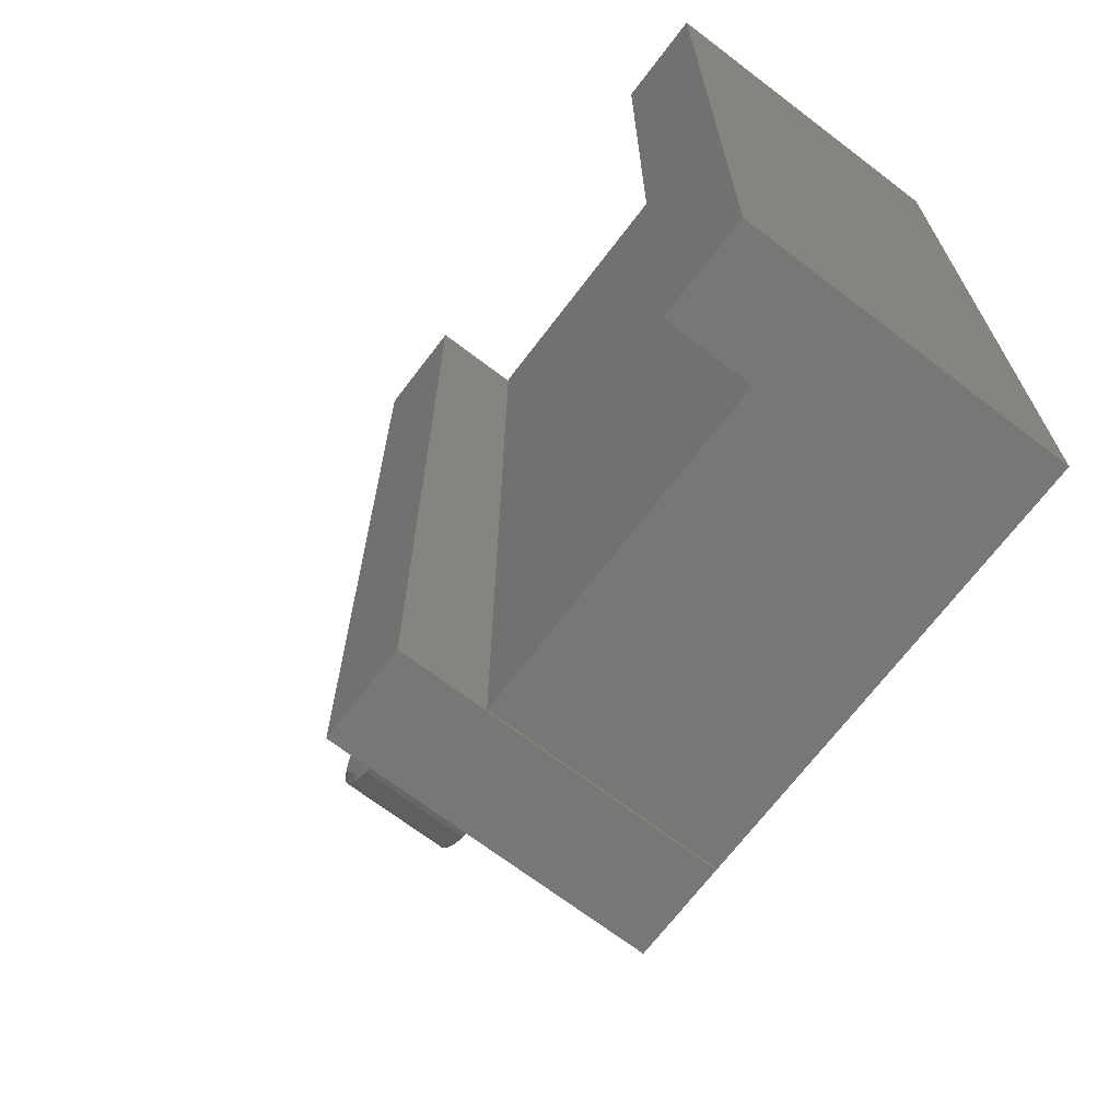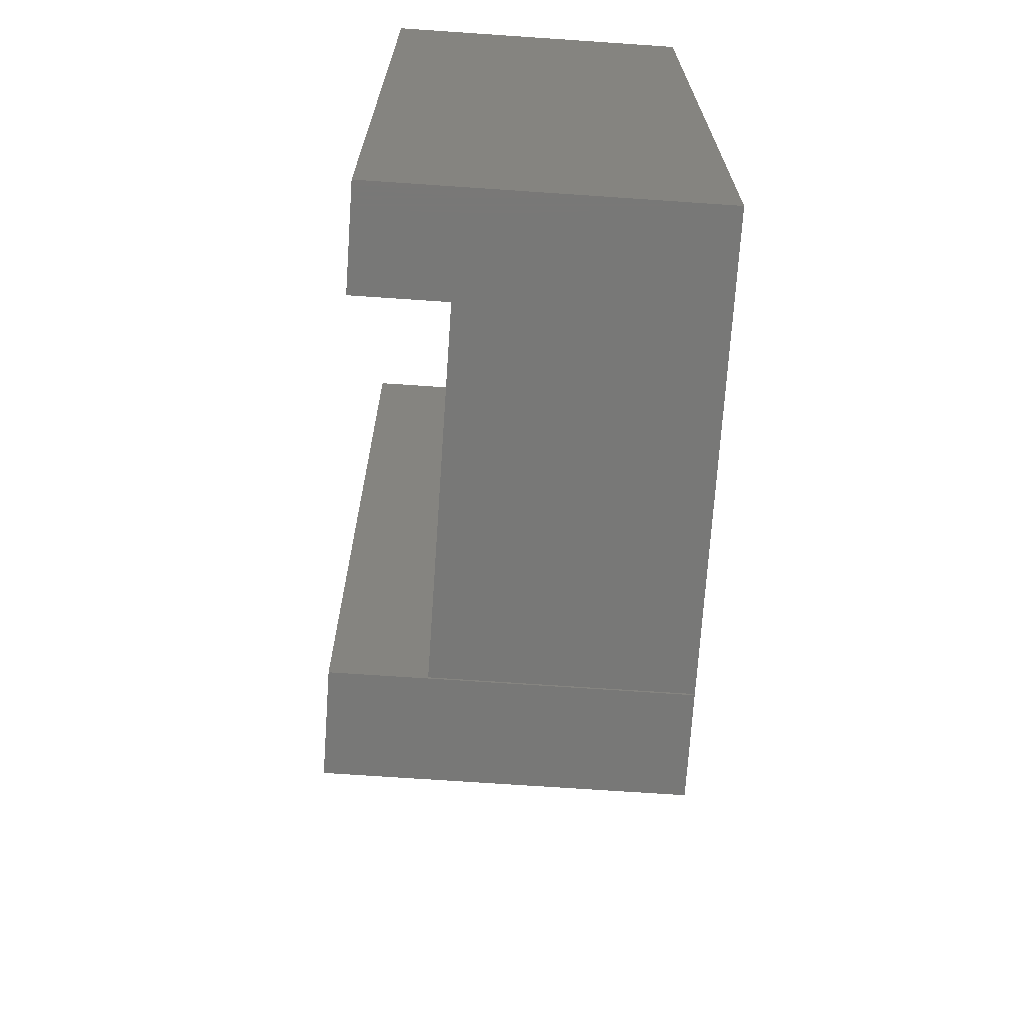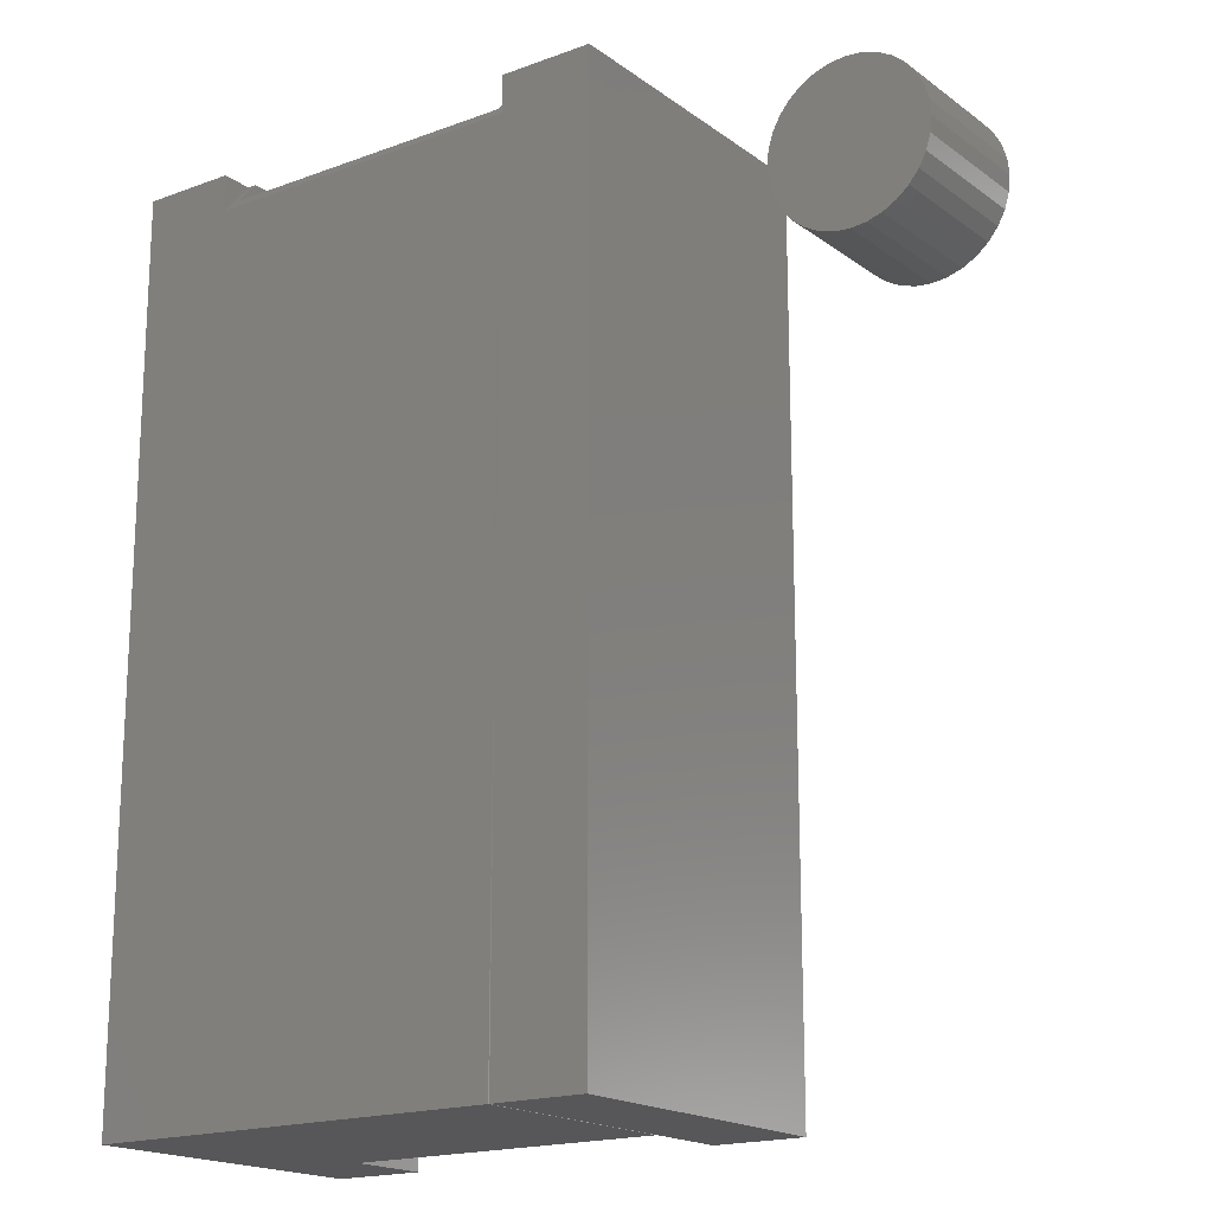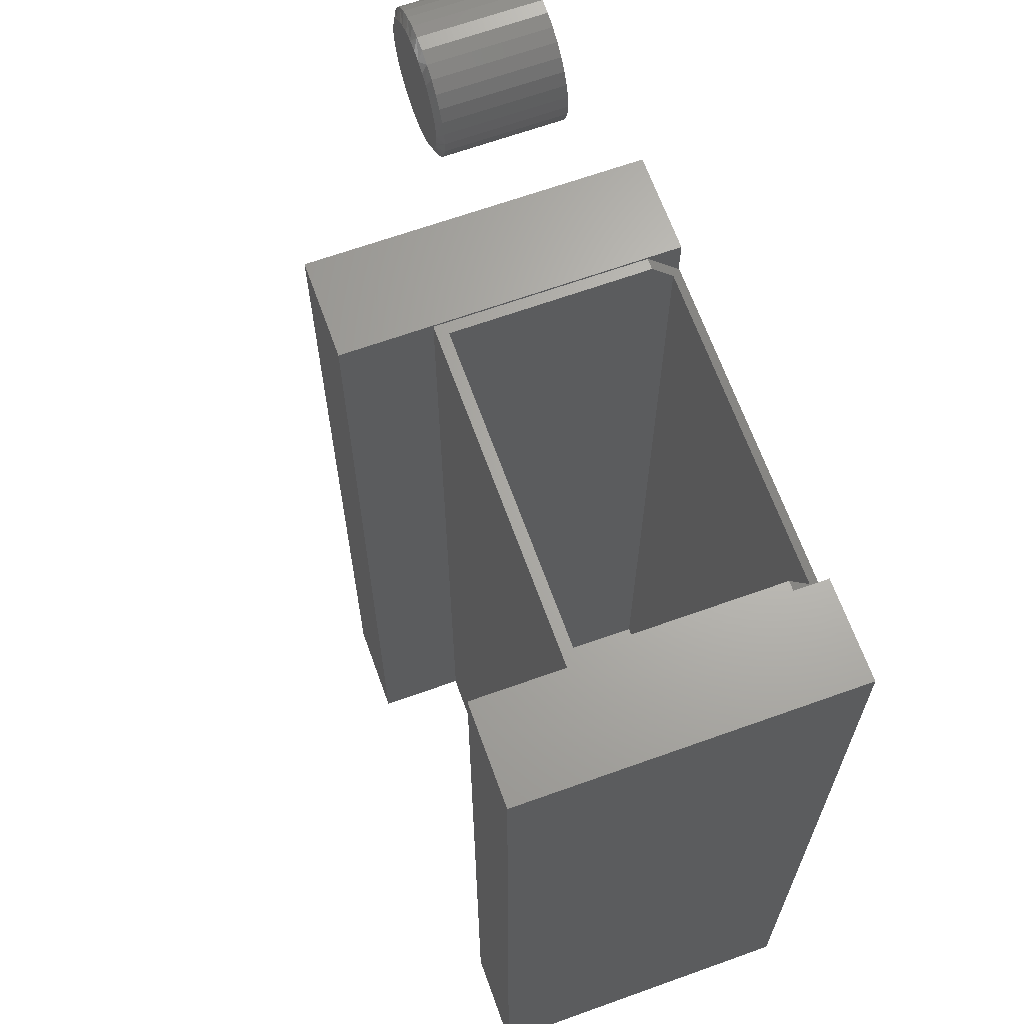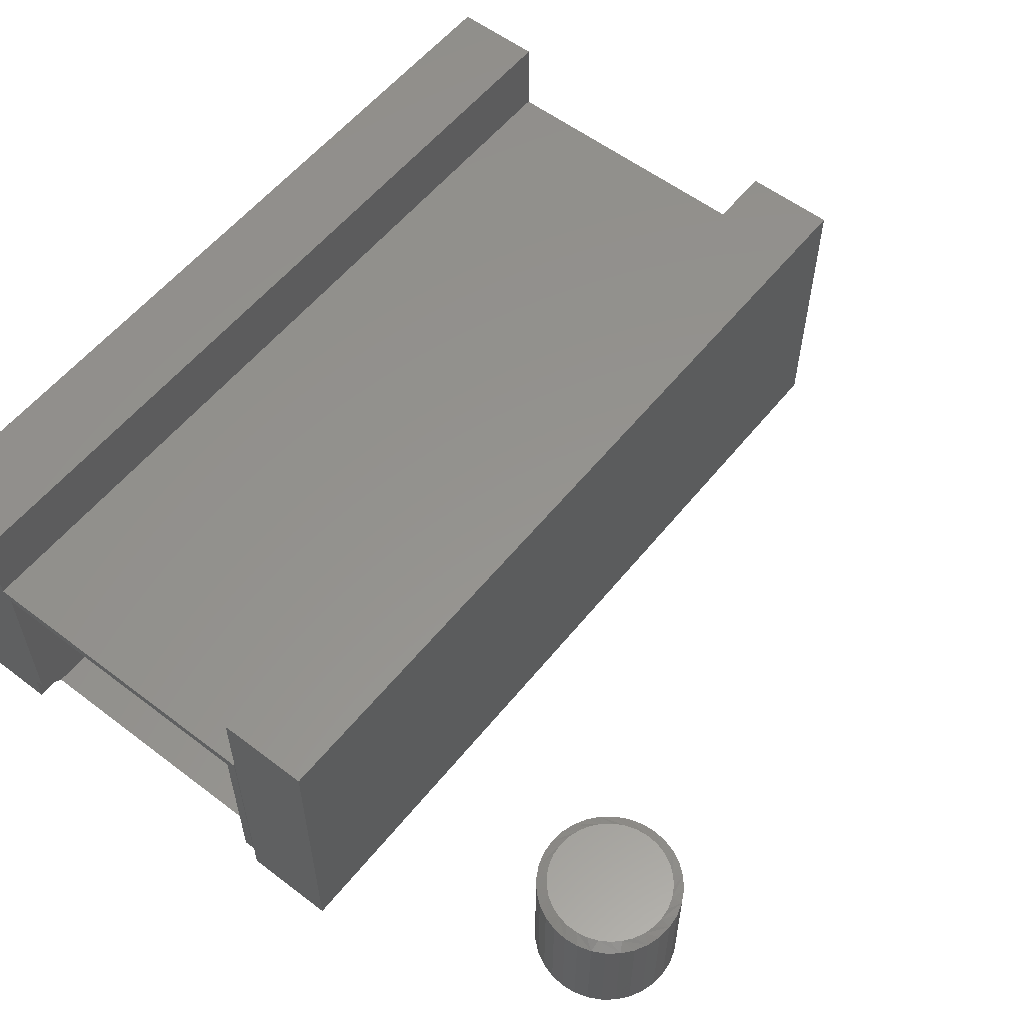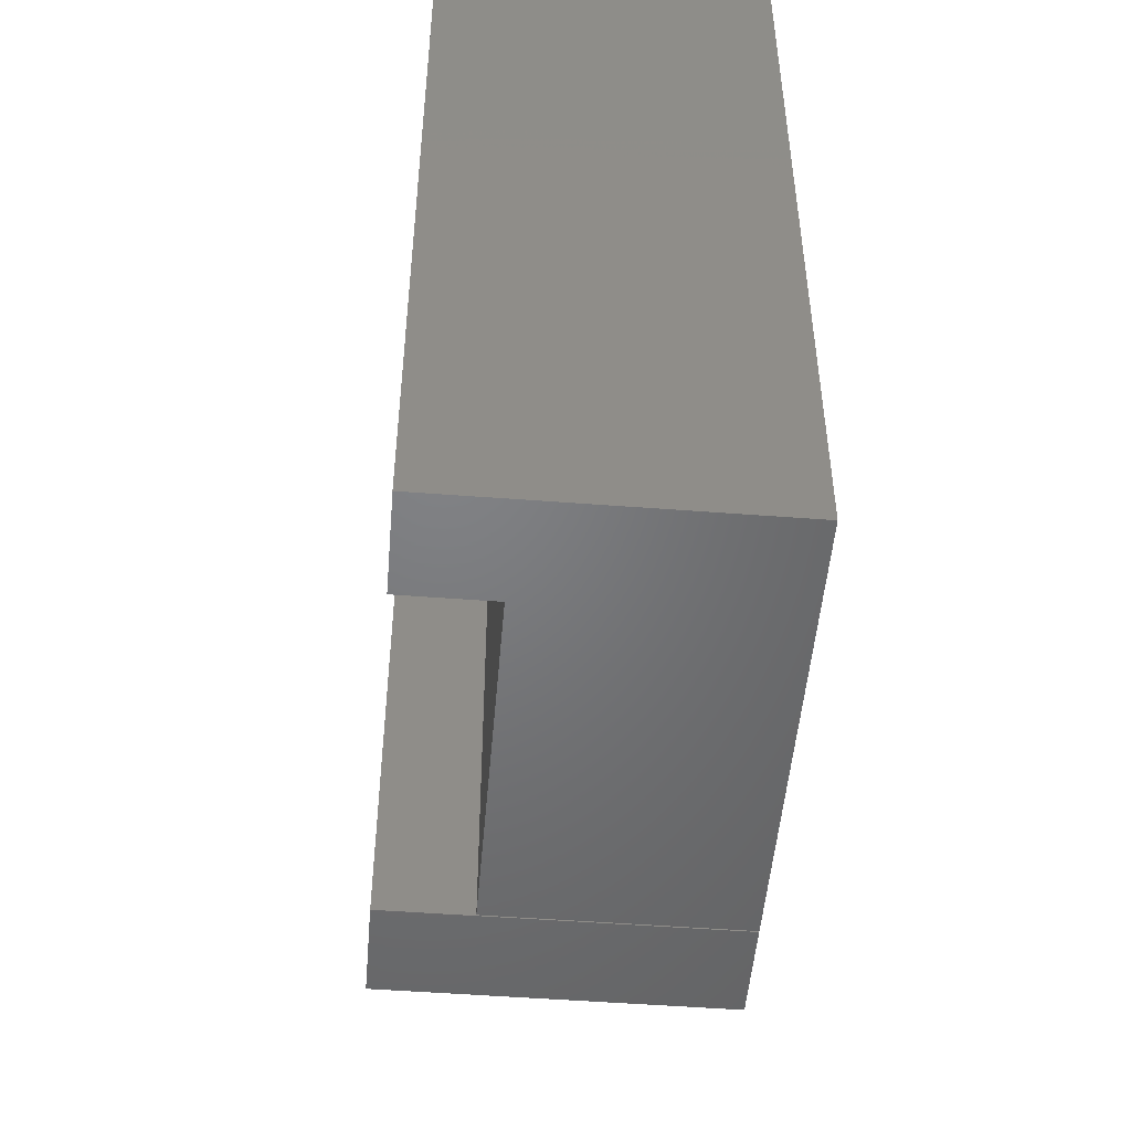
<metadata>
{"format":"stl","ext":"stl","renderer":"f3d","projection":"perspective","resolution":1024,"background":"white","views":[{"elev":-69.5,"azim":52.7,"up":"+Y"},{"elev":-71.0,"azim":86.1,"up":"+Y"},{"elev":-18.0,"azim":-144.1,"up":"+Y"},{"elev":66.2,"azim":70.2,"up":"+Y"},{"elev":56.8,"azim":-141.6,"up":"+Z"},{"elev":-50.6,"azim":85.2,"up":"+Y"}]}
</metadata>
<code>
# stl→obj: 143 verts, 270 faces
v -0.3798 0.5012 0.1953
v -0.3975 0.5012 0.1953
v -0.4148 0.498 0.1953
v -0.3625 0.498 0.1953
v -0.4312 0.4916 0.1953
v -0.3461 0.4916 0.1953
v -0.4462 0.4823 0.1953
v -0.3311 0.4823 0.1953
v -0.3356 0.3266 0.1953
v -0.4252 0.3178 0.1953
v -0.3521 0.3178 0.1953
v -0.4073 0.3124 0.1953
v -0.37 0.3124 0.1953
v -0.3887 0.3105 0.1953
v -0.318 0.4705 0.1953
v -0.4593 0.4705 0.1953
v -0.3074 0.4564 0.1953
v -0.4699 0.4564 0.1953
v -0.2995 0.4406 0.1953
v -0.4778 0.4406 0.1953
v -0.2947 0.4236 0.1953
v -0.4826 0.4236 0.1953
v -0.2931 0.4061 0.1953
v -0.4842 0.4061 0.1953
v -0.2949 0.3874 0.1953
v -0.4824 0.3874 0.1953
v -0.3004 0.3695 0.1953
v -0.4769 0.3695 0.1953
v -0.3092 0.353 0.1953
v -0.4681 0.353 0.1953
v -0.3211 0.3385 0.1953
v -0.4562 0.3385 0.1953
v -0.4417 0.3266 0.1953
v -0.2775 0.4061 0
v -0.2775 0.4061 0.1875
v -0.2796 0.3844 0
v -0.2796 0.3844 0.1875
v -0.2859 0.3635 0
v -0.2859 0.3635 0.1875
v -0.2962 0.3443 0
v -0.2962 0.3443 0.1875
v -0.31 0.3275 0
v -0.31 0.3275 0.1875
v -0.3269 0.3136 0
v -0.3269 0.3136 0.1875
v -0.3461 0.3034 0
v -0.3461 0.3034 0.1875
v -0.367 0.297 0
v -0.367 0.297 0.1875
v -0.3887 0.2949 0
v -0.3887 0.2949 0.1875
v -0.4103 0.297 0
v -0.4103 0.297 0.1875
v -0.4312 0.3034 0
v -0.4312 0.3034 0.1875
v -0.4504 0.3136 0
v -0.4504 0.3136 0.1875
v -0.4673 0.3275 0
v -0.4673 0.3275 0.1875
v -0.4811 0.3443 0
v -0.4811 0.3443 0.1875
v -0.4914 0.3635 0
v -0.4914 0.3635 0.1875
v -0.4977 0.3844 0
v -0.4977 0.3844 0.1875
v -0.4998 0.4061 0
v -0.4998 0.4061 0.1875
v -0.4977 0.4278 0
v -0.4977 0.4278 0.1875
v -0.4914 0.4486 0
v -0.4914 0.4486 0.1875
v -0.4811 0.4679 0
v -0.4811 0.4679 0.1875
v -0.4673 0.4847 0
v -0.4673 0.4847 0.1875
v -0.4504 0.4985 0
v -0.4504 0.4985 0.1875
v -0.4312 0.5088 0
v -0.4312 0.5088 0.1875
v -0.4103 0.5151 0
v -0.4103 0.5151 0.1875
v -0.3887 0.5173 0
v -0.3887 0.5173 0.1875
v -0.367 0.5151 0
v -0.367 0.5151 0.1875
v -0.3461 0.5088 0
v -0.3461 0.5088 0.1875
v -0.3269 0.4985 0
v -0.3269 0.4985 0.1875
v -0.31 0.4847 0
v -0.31 0.4847 0.1875
v -0.2962 0.4679 0
v -0.2962 0.4679 0.1875
v -0.2859 0.4486 0
v -0.2859 0.4486 0.1875
v -0.2796 0.4278 0
v -0.2796 0.4278 0.1875
v 0.7484 -0.6641 0.4609
v 0.6094 -0.6641 0.4609
v 0.7484 -0.6641 0
v 0.6094 -0.6641 0.3359
v 0.125 -0.6641 0
v 0.125 -0.6641 0.3359
v 0.6094 0.6016 0
v 0.6094 0.6562 0
v 0.7484 0.6562 0
v 0.125 0.6016 0
v 0.7484 0.6562 0.4609
v 0.6094 0.6562 0.04688
v 0.6094 0.6562 0.3359
v 0.6094 0.6562 0.4609
v 0.5958 0.6562 0.04688
v 0.5958 0.6562 0.3203
v 0.125 0.6562 0.3359
v 0.1406 0.6562 0.3203
v 0.125 0.6562 0.04688
v 0.1406 0.6562 0.04688
v 0.1406 -0.6484 0.01562
v 0.5958 -0.6484 0.01562
v 0.1406 0.6198 0.01562
v 0.5958 0.6198 0.01562
v 0.5958 -0.6484 0.3203
v 0.1406 -0.6484 0.3203
v 0 -0.6484 0.01562
v 0 -0.6484 0.4453
v 0.1077 -0.6484 0.01562
v 0.1077 -0.6484 0.4453
v 0.1077 0.6406 0.4453
v 0.1077 0.6406 0.01562
v 0 0.6406 0.01562
v 0 0.6406 0.4453
v 0 0.04474 0.4453
v 0 0.04474 0.01562
v 0.1234 0.6562 0.4609
v -0.01562 0.6562 0.4609
v 0.1234 -0.6641 0.4609
v -0.01562 0.04474 0.4609
v -0.01562 -0.6641 0.4609
v -0.01562 -0.6641 0
v -0.01562 0.04474 0
v 0.1234 -0.6641 0
v -0.01562 0.6562 0
v 0.1234 0.6562 0
f 1 2 3
f 1 3 4
f 4 3 5
f 4 5 6
f 6 5 7
f 6 7 8
f 9 10 11
f 11 10 12
f 11 12 13
f 13 12 14
f 8 7 15
f 15 7 16
f 15 16 17
f 17 16 18
f 17 18 19
f 19 18 20
f 19 20 21
f 21 20 22
f 21 22 23
f 23 22 24
f 23 24 25
f 25 24 26
f 25 26 27
f 27 26 28
f 27 28 29
f 29 28 30
f 29 30 31
f 31 30 32
f 31 32 9
f 9 32 33
f 9 33 10
f 34 35 36
f 36 35 37
f 36 37 38
f 38 37 39
f 38 39 40
f 40 39 41
f 40 41 42
f 42 41 43
f 42 43 44
f 44 43 45
f 44 45 46
f 46 45 47
f 46 47 48
f 48 47 49
f 48 49 50
f 50 49 51
f 50 51 52
f 52 51 53
f 52 53 54
f 54 53 55
f 54 55 56
f 56 55 57
f 56 57 58
f 58 57 59
f 58 59 60
f 60 59 61
f 60 61 62
f 62 61 63
f 62 63 64
f 64 63 65
f 64 65 66
f 66 65 67
f 66 67 68
f 68 67 69
f 68 69 70
f 70 69 71
f 70 71 72
f 72 71 73
f 72 73 74
f 74 73 75
f 74 75 76
f 76 75 77
f 76 77 78
f 78 77 79
f 78 79 80
f 80 79 81
f 80 81 82
f 82 81 83
f 82 83 84
f 84 83 85
f 84 85 86
f 86 85 87
f 86 87 88
f 88 87 89
f 88 89 90
f 90 89 91
f 90 91 92
f 92 91 93
f 92 93 94
f 94 93 95
f 94 95 96
f 96 95 97
f 96 97 34
f 34 97 35
f 27 39 37
f 28 26 63
f 28 63 61
f 28 61 59
f 30 28 59
f 32 30 59
f 32 59 57
f 32 57 55
f 33 32 55
f 10 33 55
f 10 55 53
f 10 53 51
f 12 10 51
f 14 12 51
f 14 51 49
f 14 49 47
f 13 14 47
f 11 13 47
f 11 47 45
f 11 45 43
f 9 11 43
f 31 9 43
f 31 43 41
f 31 41 39
f 29 31 39
f 27 29 39
f 24 67 65
f 24 65 63
f 24 63 26
f 35 23 25
f 35 25 27
f 35 27 37
f 93 91 17
f 17 95 93
f 19 95 17
f 89 87 8
f 8 91 89
f 15 91 8
f 85 83 4
f 4 87 85
f 6 87 4
f 81 79 2
f 2 83 81
f 1 83 2
f 77 75 5
f 5 79 77
f 3 79 5
f 73 71 16
f 16 75 73
f 7 75 16
f 20 71 69
f 18 71 20
f 19 21 95
f 15 17 91
f 6 8 87
f 1 4 83
f 3 2 79
f 7 5 75
f 18 16 71
f 23 35 97
f 23 97 95
f 23 95 21
f 67 24 22
f 67 22 20
f 67 20 69
f 82 84 80
f 78 80 84
f 86 78 84
f 76 78 86
f 88 76 86
f 46 54 44
f 52 54 46
f 48 52 46
f 50 52 48
f 54 56 44
f 44 56 58
f 44 58 42
f 42 58 60
f 42 60 40
f 40 60 62
f 40 62 38
f 38 62 64
f 38 64 36
f 36 64 66
f 36 66 34
f 34 66 68
f 34 68 96
f 96 68 70
f 96 70 94
f 94 70 72
f 94 72 92
f 92 72 74
f 92 74 90
f 90 74 76
f 90 76 88
f 98 99 100
f 100 99 101
f 100 101 102
f 102 101 103
f 104 105 106
f 106 100 104
f 104 100 102
f 104 102 107
f 108 106 105
f 108 105 109
f 108 109 110
f 108 110 111
f 109 112 110
f 110 112 113
f 110 113 114
f 114 113 115
f 114 115 116
f 116 115 117
f 99 98 111
f 111 98 108
f 98 100 108
f 108 100 106
f 102 103 107
f 107 103 114
f 107 114 116
f 118 119 120
f 120 119 121
f 112 121 113
f 113 121 119
f 113 119 122
f 123 122 118
f 118 122 119
f 117 115 120
f 120 115 123
f 120 123 118
f 123 115 122
f 122 115 113
f 111 110 99
f 99 110 101
f 109 105 104
f 103 101 114
f 114 101 110
f 121 112 109
f 121 109 104
f 121 104 107
f 121 107 120
f 117 120 116
f 116 120 107
f 124 125 126
f 126 125 127
f 127 128 126
f 126 128 129
f 129 128 130
f 130 128 131
f 132 125 133
f 133 125 124
f 131 132 130
f 130 132 133
f 129 130 126
f 126 130 133
f 126 133 124
f 125 132 127
f 127 132 131
f 127 131 128
f 134 135 136
f 136 135 137
f 136 137 138
f 139 140 141
f 141 140 142
f 141 142 143
f 137 140 138
f 138 140 139
f 135 142 137
f 137 142 140
f 143 142 134
f 134 142 135
f 136 141 134
f 134 141 143
f 139 141 138
f 138 141 136

</code>
